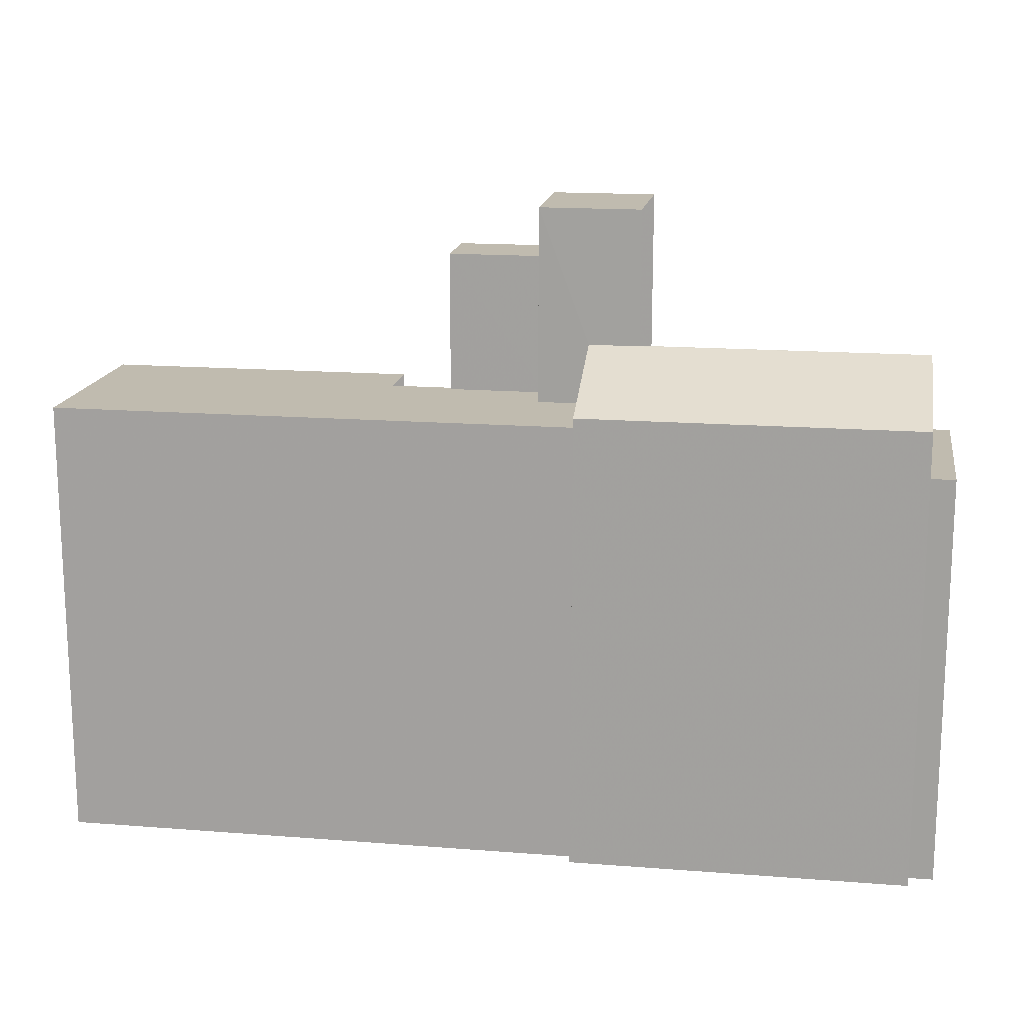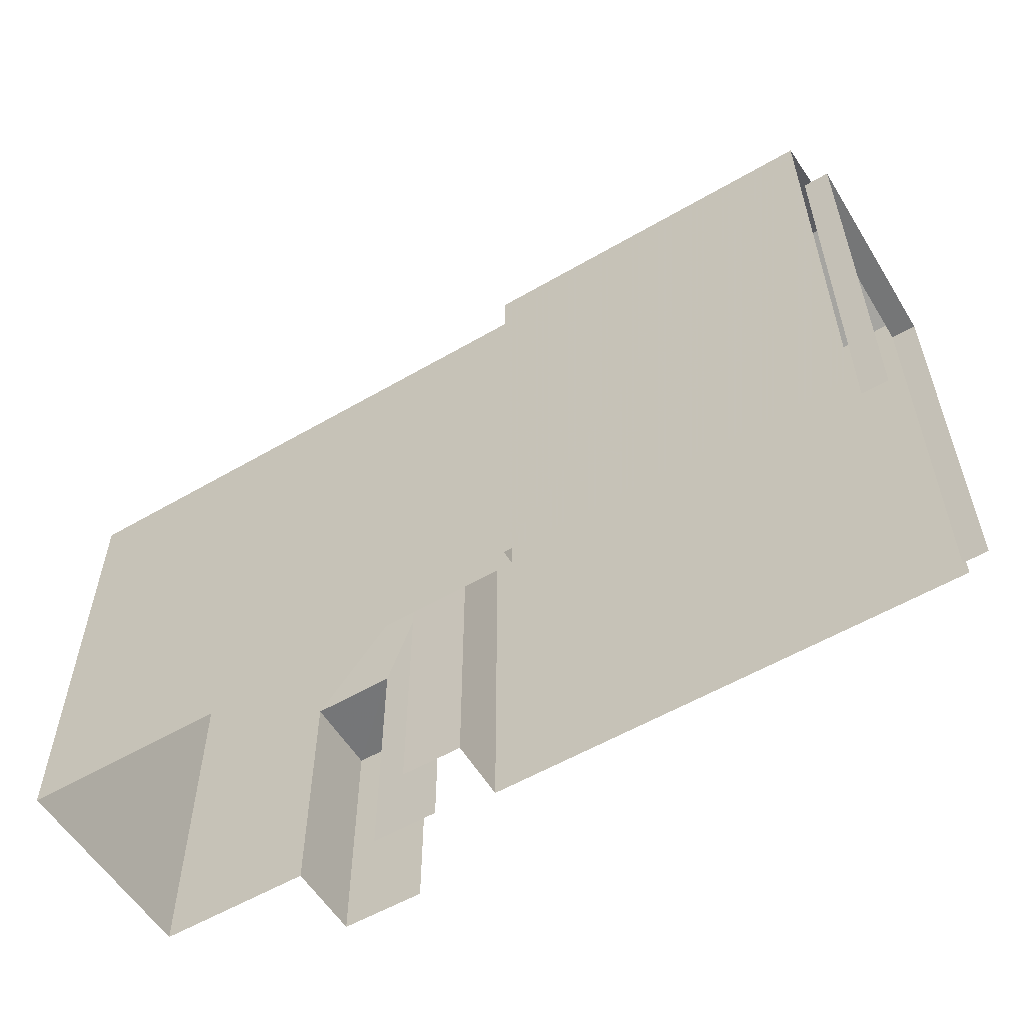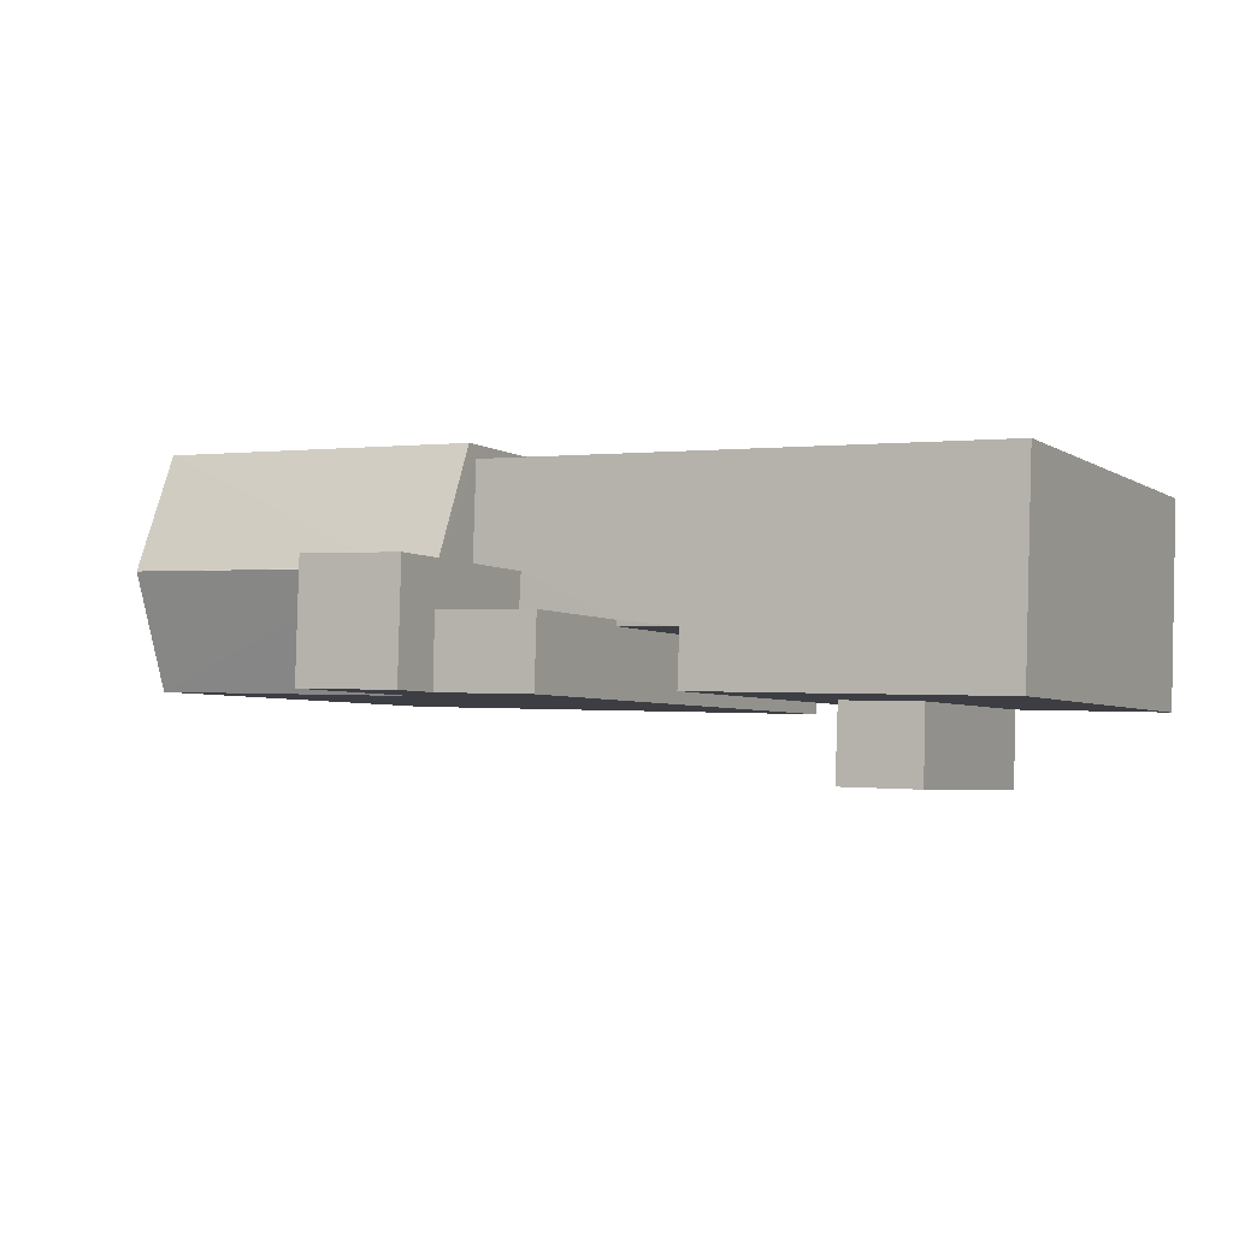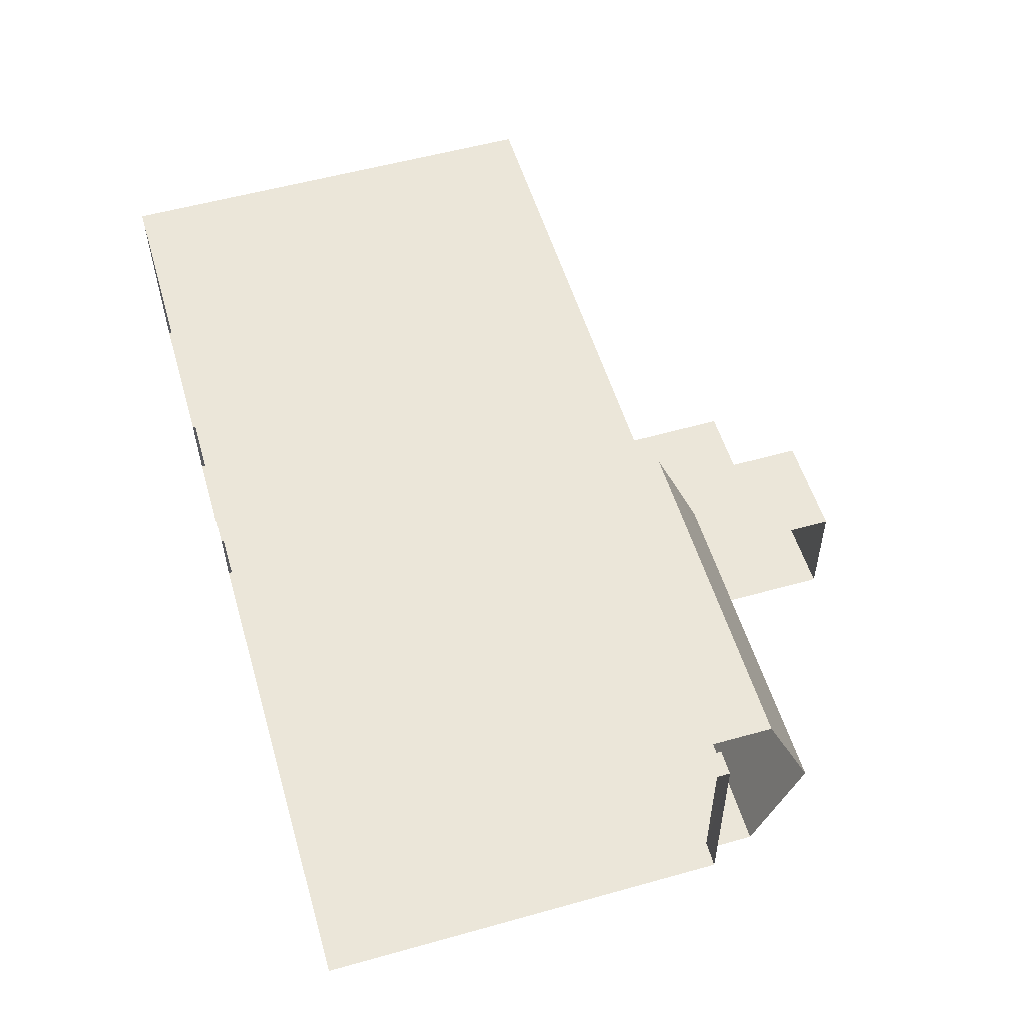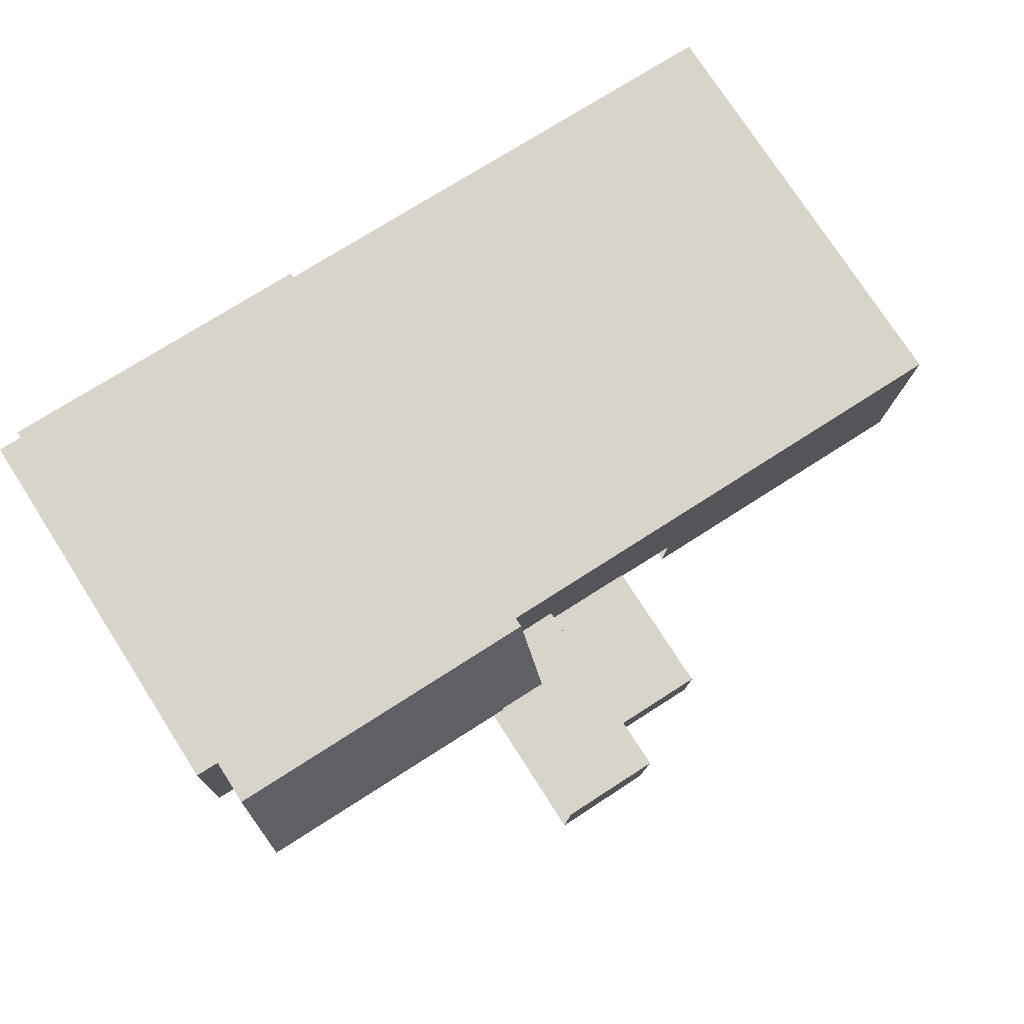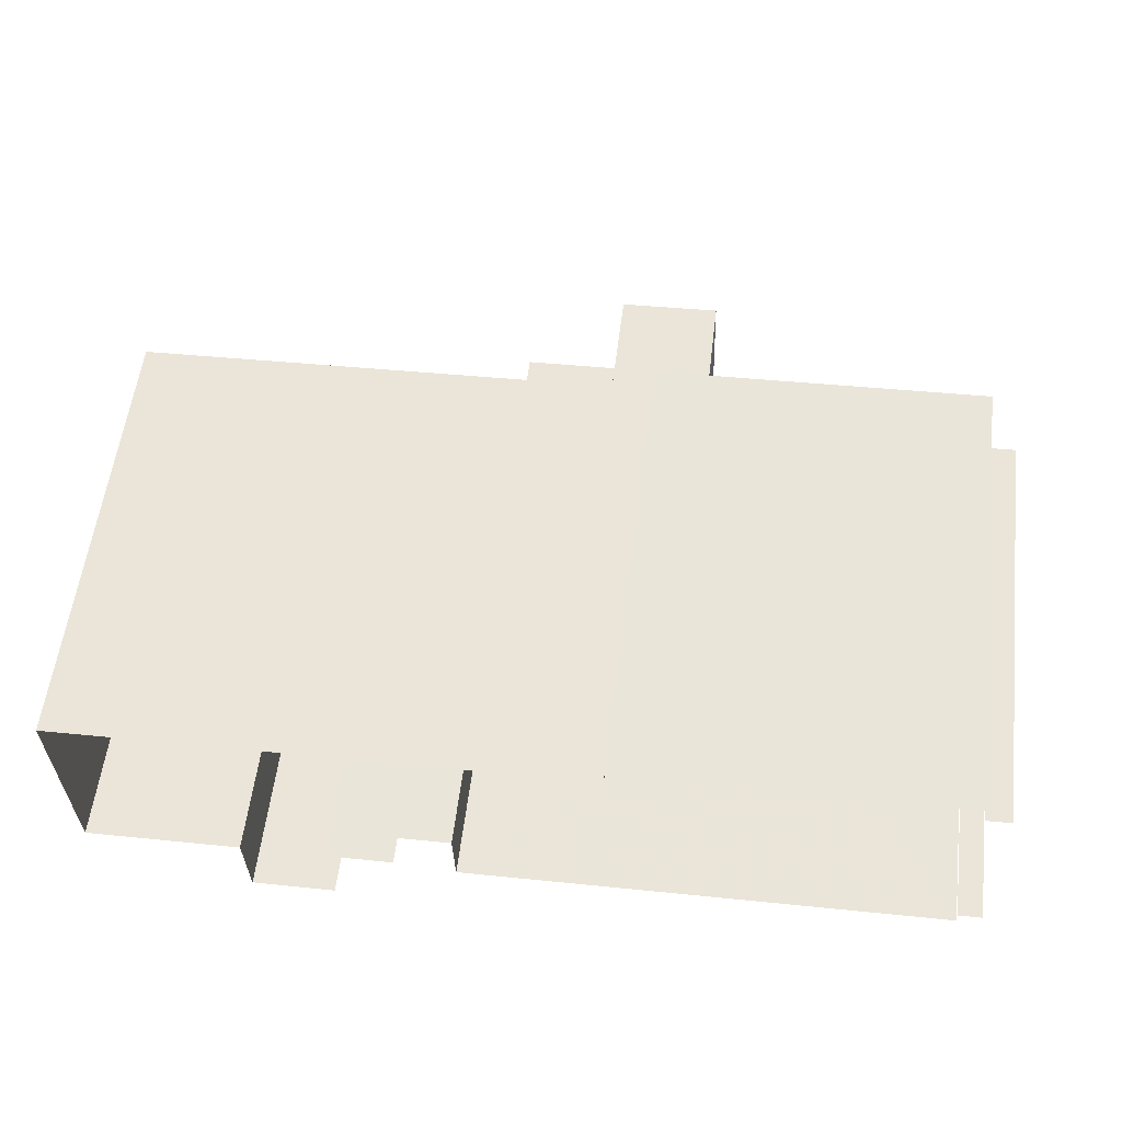
<metadata>
{"format":"obj","ext":"obj","renderer":"f3d","projection":"perspective","resolution":1024,"background":"white","views":[{"elev":16.0,"azim":-172.6,"up":"+Z"},{"elev":-56.7,"azim":-150.6,"up":"+Z"},{"elev":-4.2,"azim":27.9,"up":"+Y"},{"elev":56.2,"azim":-106.3,"up":"+Y"},{"elev":76.3,"azim":-32.8,"up":"+Y"},{"elev":56.5,"azim":-173.1,"up":"+Y"}]}
</metadata>
<code>
v -3.722e+05 -1.036e+05 33.42
v -3.722e+05 -1.036e+05 33.42
v -3.722e+05 -1.036e+05 33.42
v -3.722e+05 -1.036e+05 33.42
v -3.722e+05 -1.036e+05 33.42
v -3.722e+05 -1.036e+05 33.42
v -3.722e+05 -1.036e+05 33.42
v -3.722e+05 -1.036e+05 33.42
v -3.722e+05 -1.036e+05 33.42
v -3.722e+05 -1.036e+05 33.42
v -3.722e+05 -1.036e+05 33.42
v -3.722e+05 -1.036e+05 33.42
v -3.722e+05 -1.036e+05 33.42
v -3.722e+05 -1.036e+05 33.42
v -3.722e+05 -1.036e+05 33.42
v -3.722e+05 -1.036e+05 33.42
v -3.722e+05 -1.036e+05 33.42
v -3.722e+05 -1.036e+05 33.42
v -3.722e+05 -1.036e+05 42.09
v -3.722e+05 -1.036e+05 42.09
v -3.722e+05 -1.036e+05 42.09
v -3.722e+05 -1.036e+05 42.09
v -3.722e+05 -1.036e+05 48.75
v -3.722e+05 -1.036e+05 48.75
v -3.722e+05 -1.036e+05 48.75
v -3.722e+05 -1.036e+05 48.75
v -3.722e+05 -1.036e+05 48.75
v -3.722e+05 -1.036e+05 48.75
v -3.722e+05 -1.036e+05 48.75
v -3.722e+05 -1.036e+05 48.75
v -3.722e+05 -1.036e+05 48.75
v -3.722e+05 -1.036e+05 48.75
v -3.722e+05 -1.036e+05 47.46
v -3.722e+05 -1.036e+05 47.46
v -3.722e+05 -1.036e+05 47.46
v -3.722e+05 -1.036e+05 47.46
v -3.722e+05 -1.036e+05 55.45
v -3.722e+05 -1.036e+05 55.45
v -3.722e+05 -1.036e+05 55.45
v -3.722e+05 -1.036e+05 55.45
v -3.722e+05 -1.036e+05 50.83
v -3.722e+05 -1.036e+05 50.83
v -3.722e+05 -1.036e+05 49.17
v -3.722e+05 -1.036e+05 49.17
v -3.722e+05 -1.036e+05 53.56
v -3.722e+05 -1.036e+05 53.56
v -3.722e+05 -1.036e+05 53.56
v -3.722e+05 -1.036e+05 53.56
v -3.722e+05 -1.036e+05 50.81
v -3.722e+05 -1.036e+05 49.17
v -3.722e+05 -1.036e+05 49.17
v -3.722e+05 -1.036e+05 50.81
f 1 2 3
f 4 1 3
f 5 4 6
f 7 8 9
f 7 10 8
f 11 12 10
f 13 14 8
f 8 6 15
f 8 16 9
f 15 3 17
f 8 15 16
f 12 18 10
f 18 13 8
f 15 4 3
f 6 4 15
f 10 18 8
f 25 15 17
f 29 25 17
f 34 12 11
f 35 34 11
f 40 41 37
f 37 41 44
f 49 41 40
f 13 18 36
f 10 7 33
f 42 36 33
f 50 13 36
f 33 7 43
f 50 36 42
f 42 33 43
f 3 2 20
f 19 3 20
f 19 20 21
f 22 19 21
f 23 24 25
f 26 23 25
f 24 27 28
f 26 25 29
f 30 28 31
f 25 30 32
f 25 24 30
f 24 28 30
f 33 34 35
f 33 36 34
f 37 38 39
f 40 37 39
f 41 42 43
f 44 41 43
f 45 46 47
f 48 45 47
f 42 49 50
f 50 49 51
f 42 41 49
f 51 49 52
f 50 14 13
f 50 51 14
f 19 17 3
f 17 19 29
f 4 5 22
f 26 29 22
f 5 26 22
f 22 29 19
f 4 21 1
f 4 22 21
f 8 14 24
f 27 24 52
f 52 24 51
f 24 14 51
f 8 23 6
f 8 24 23
f 16 15 25
f 32 16 25
f 43 7 44
f 37 44 45
f 38 37 45
f 44 7 9
f 45 44 46
f 46 44 9
f 18 12 34
f 36 18 34
f 27 52 28
f 28 52 39
f 39 52 40
f 52 49 40
f 9 32 46
f 46 32 47
f 9 16 32
f 47 32 30
f 31 28 48
f 28 39 48
f 48 38 45
f 48 39 38
f 23 5 6
f 23 26 5
f 21 2 1
f 21 20 2
f 10 35 11
f 10 33 35
f 31 48 47
f 30 31 47

</code>
